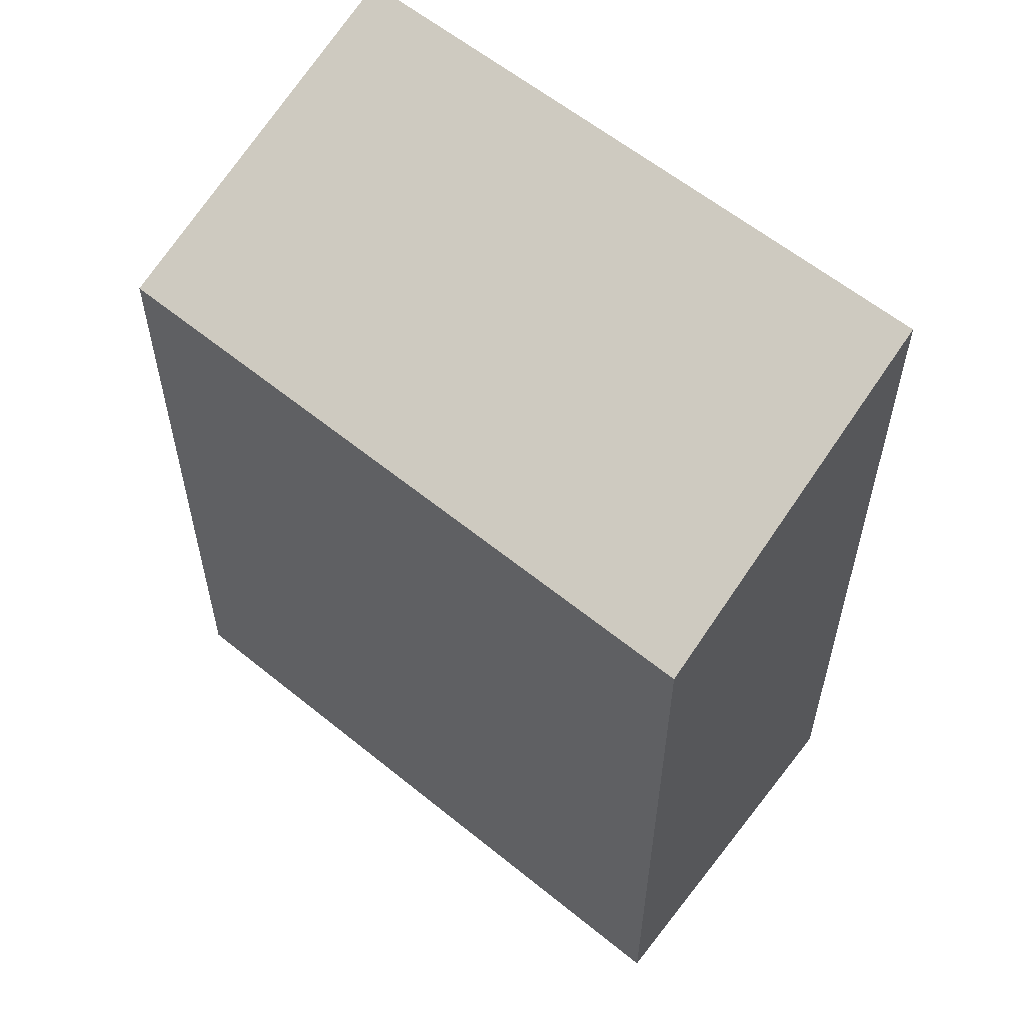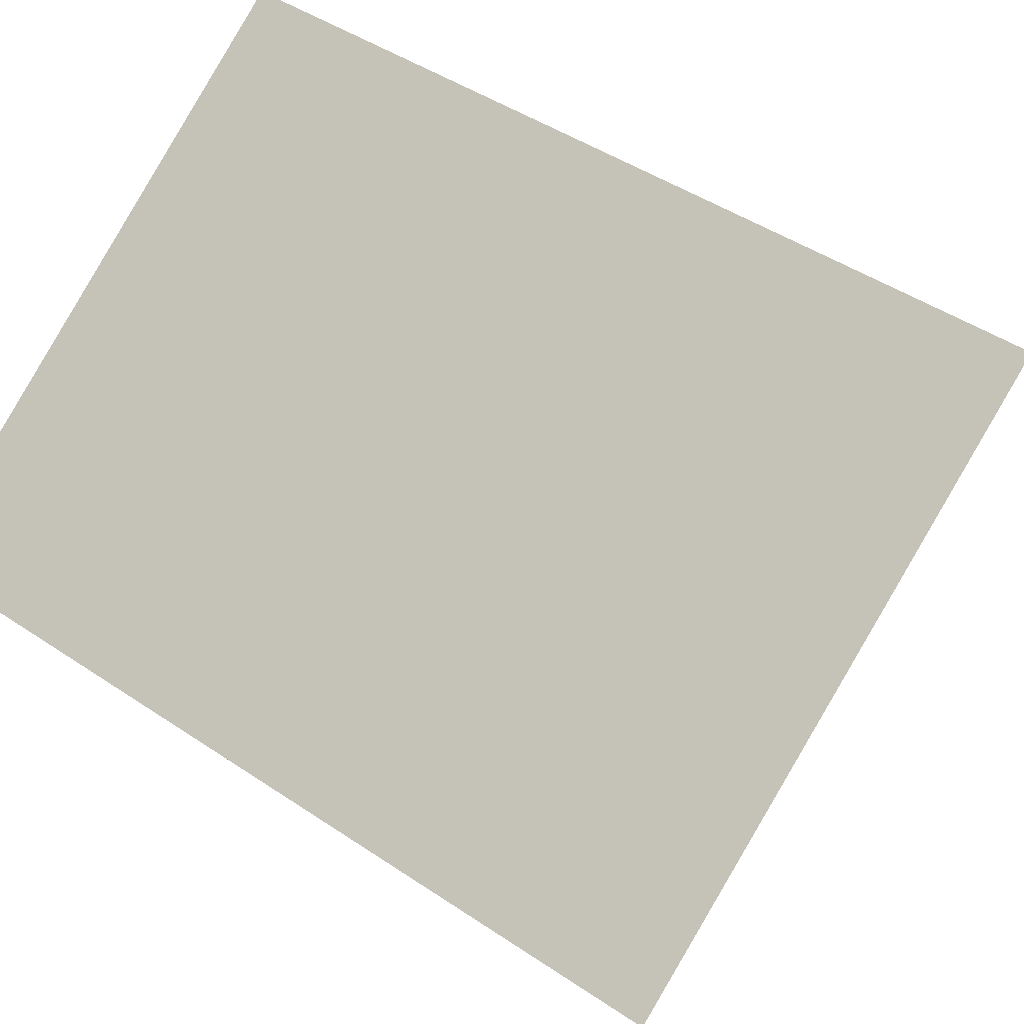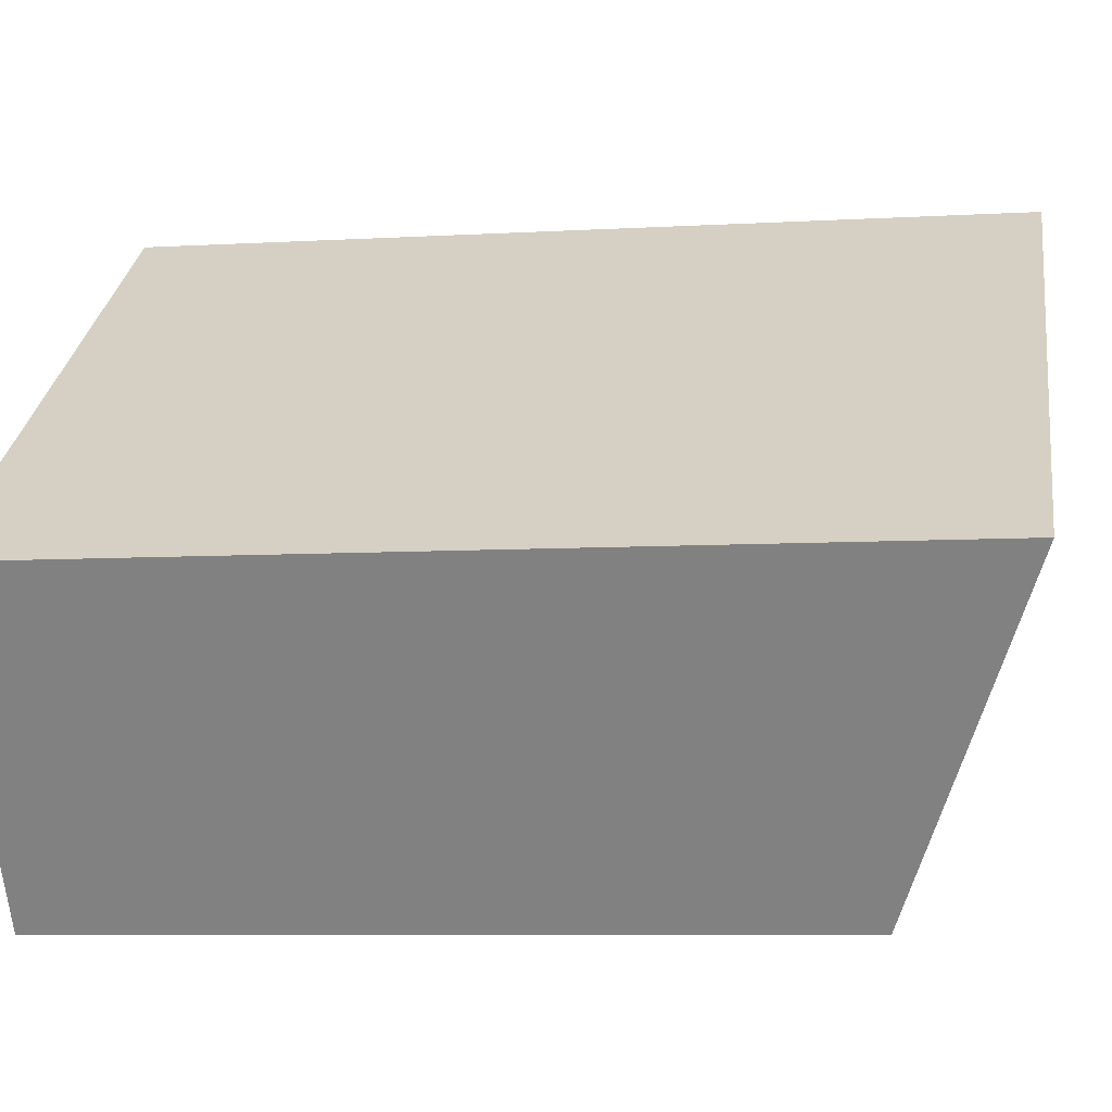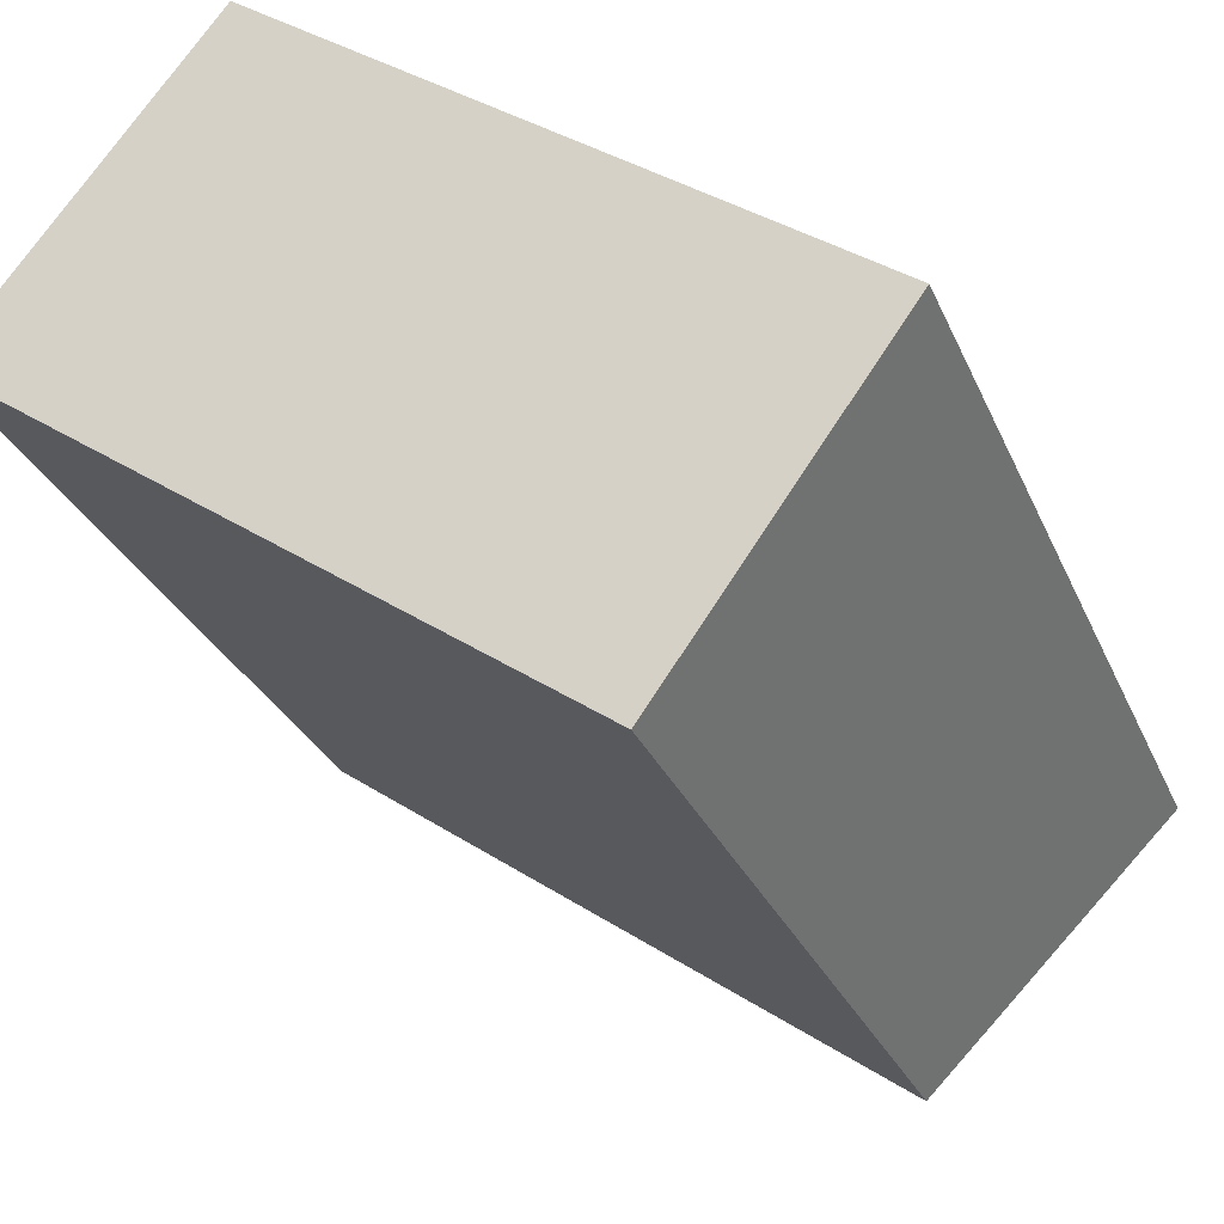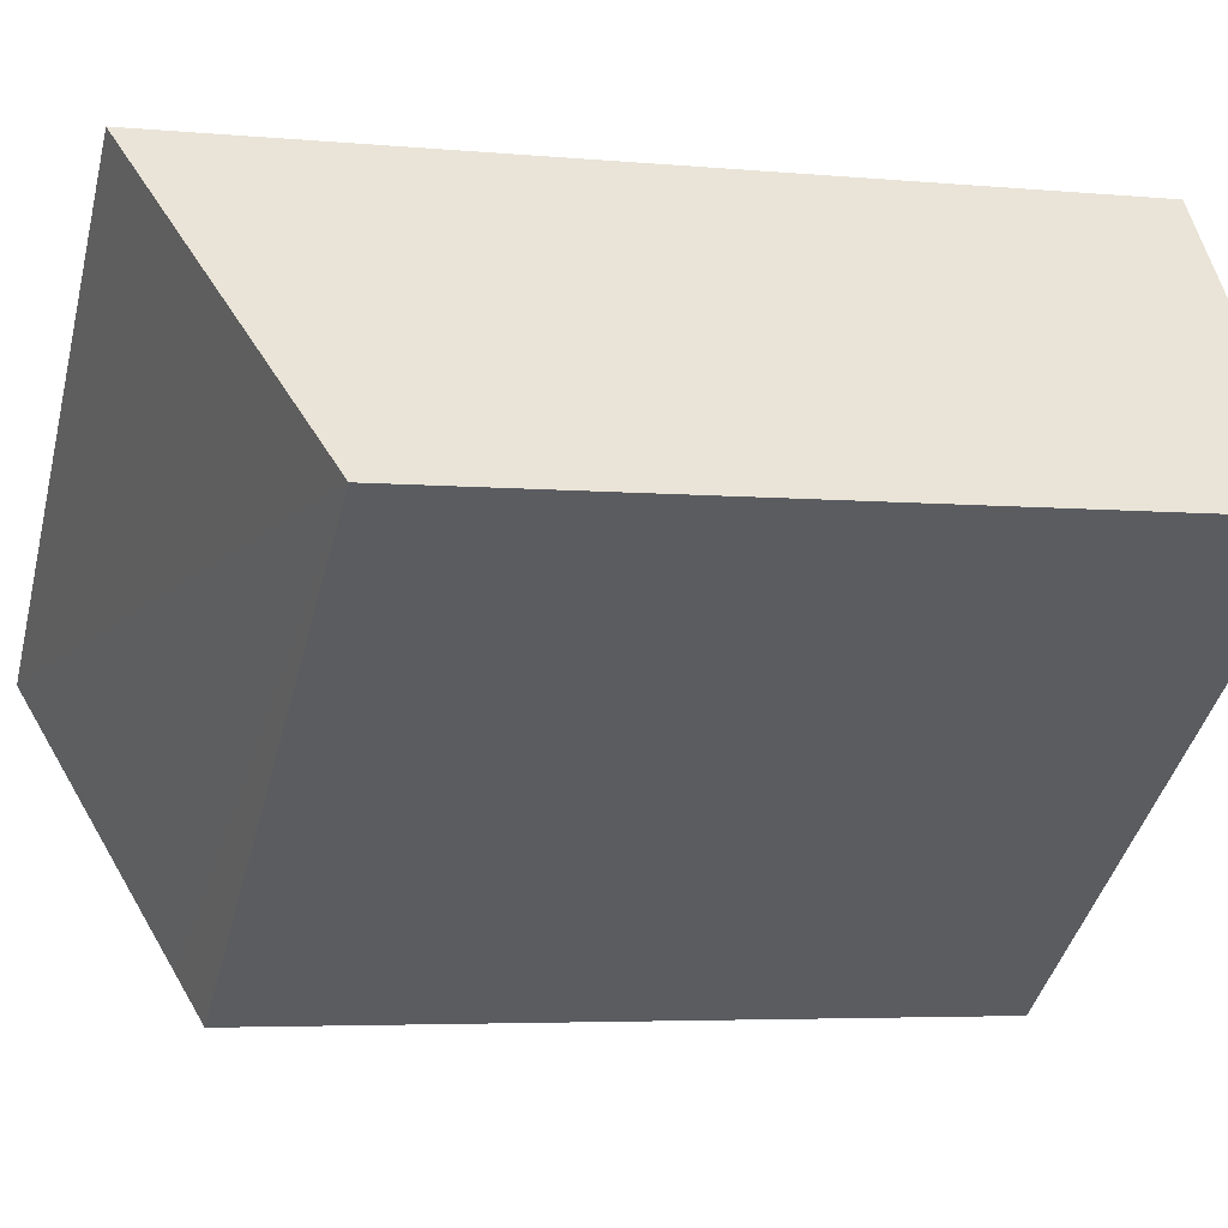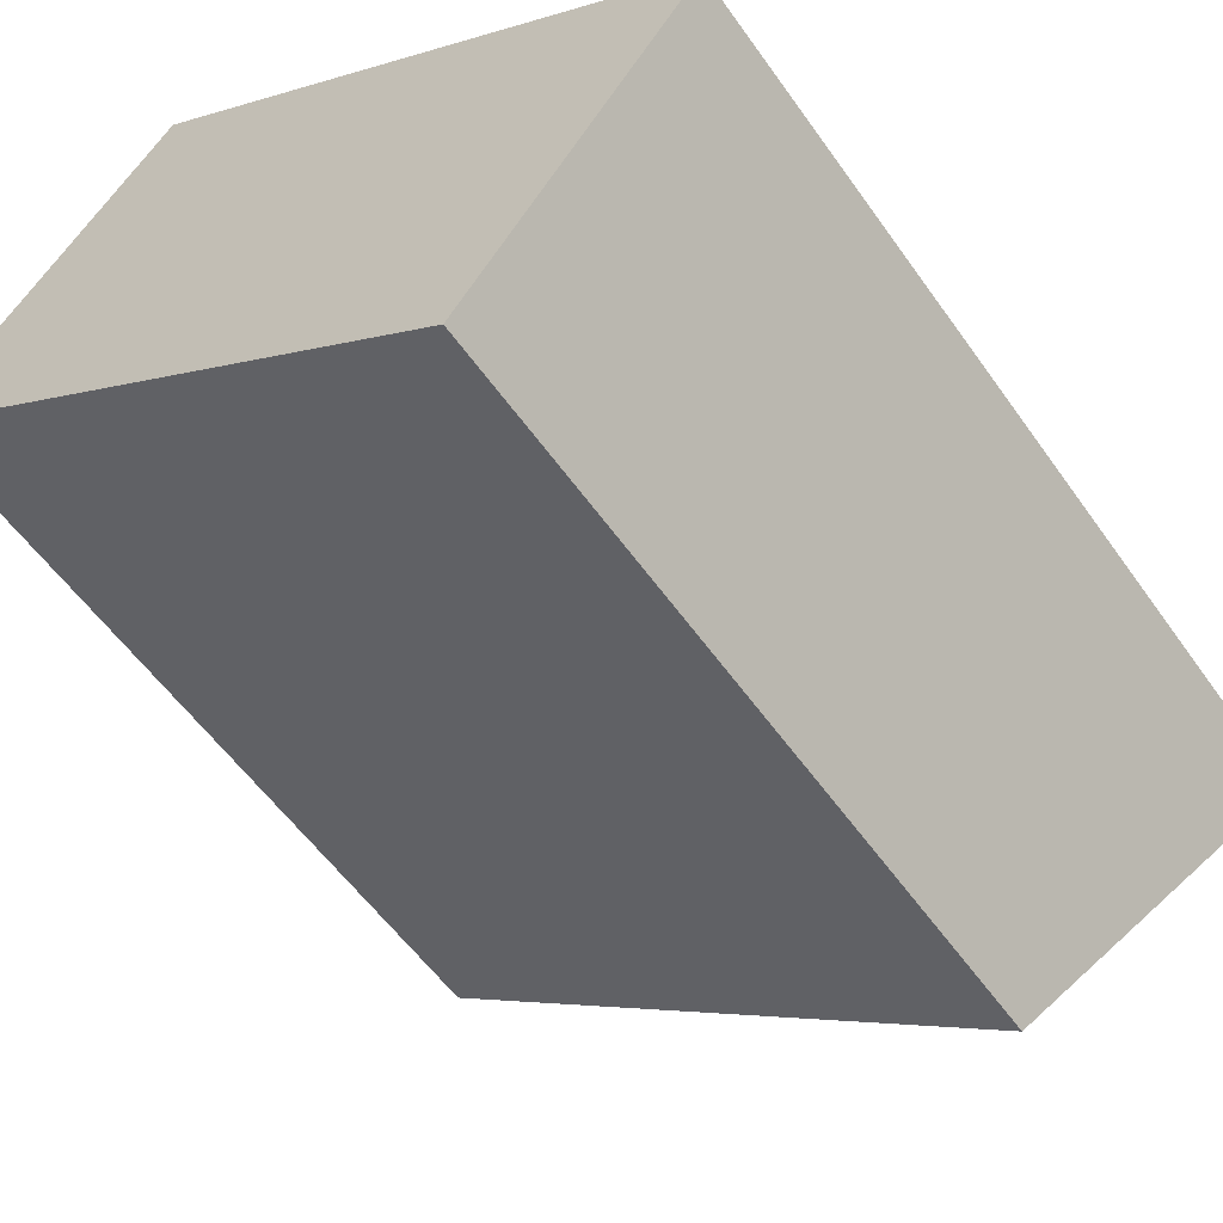
<metadata>
{"format":"obj","ext":"obj","renderer":"f3d","projection":"perspective","resolution":1024,"background":"white","views":[{"elev":59.5,"azim":-104.5,"up":"+Y"},{"elev":44.6,"azim":128.3,"up":"+Z"},{"elev":-7.5,"azim":99.3,"up":"+Z"},{"elev":-28.3,"azim":19.6,"up":"+Z"},{"elev":-4.6,"azim":-107.0,"up":"+Z"},{"elev":-55.6,"azim":34.5,"up":"+Z"}]}
</metadata>
<code>
v  4.243 5.767 -3.029
v  4.502 5.923 -2.7
v  4.259 5.767 -3.04
v  0 5.767 3.531e-16
v  5.888 6.816 -0.758
v  1.742 6.821 2.218
v  4.259 1.861e-16 -3.04
v  4.243 1.855e-16 -3.029
v  0 0 0
v  1.742 -1.358e-16 2.218
v  5.888 4.641e-17 -0.758
v  4.502 1.653e-16 -2.7
g defaultobject
f 1 2 3
f 2 1 4
f 2 4 5
f 5 4 6
f 7 1 3
f 1 7 8
f 8 4 1
f 4 8 9
f 4 10 6
f 10 4 9
f 10 5 6
f 5 10 11
f 11 2 5
f 2 11 3
f 3 11 7
f 7 11 12
f 7 9 8
f 9 7 10
f 10 7 12
f 10 12 11

</code>
